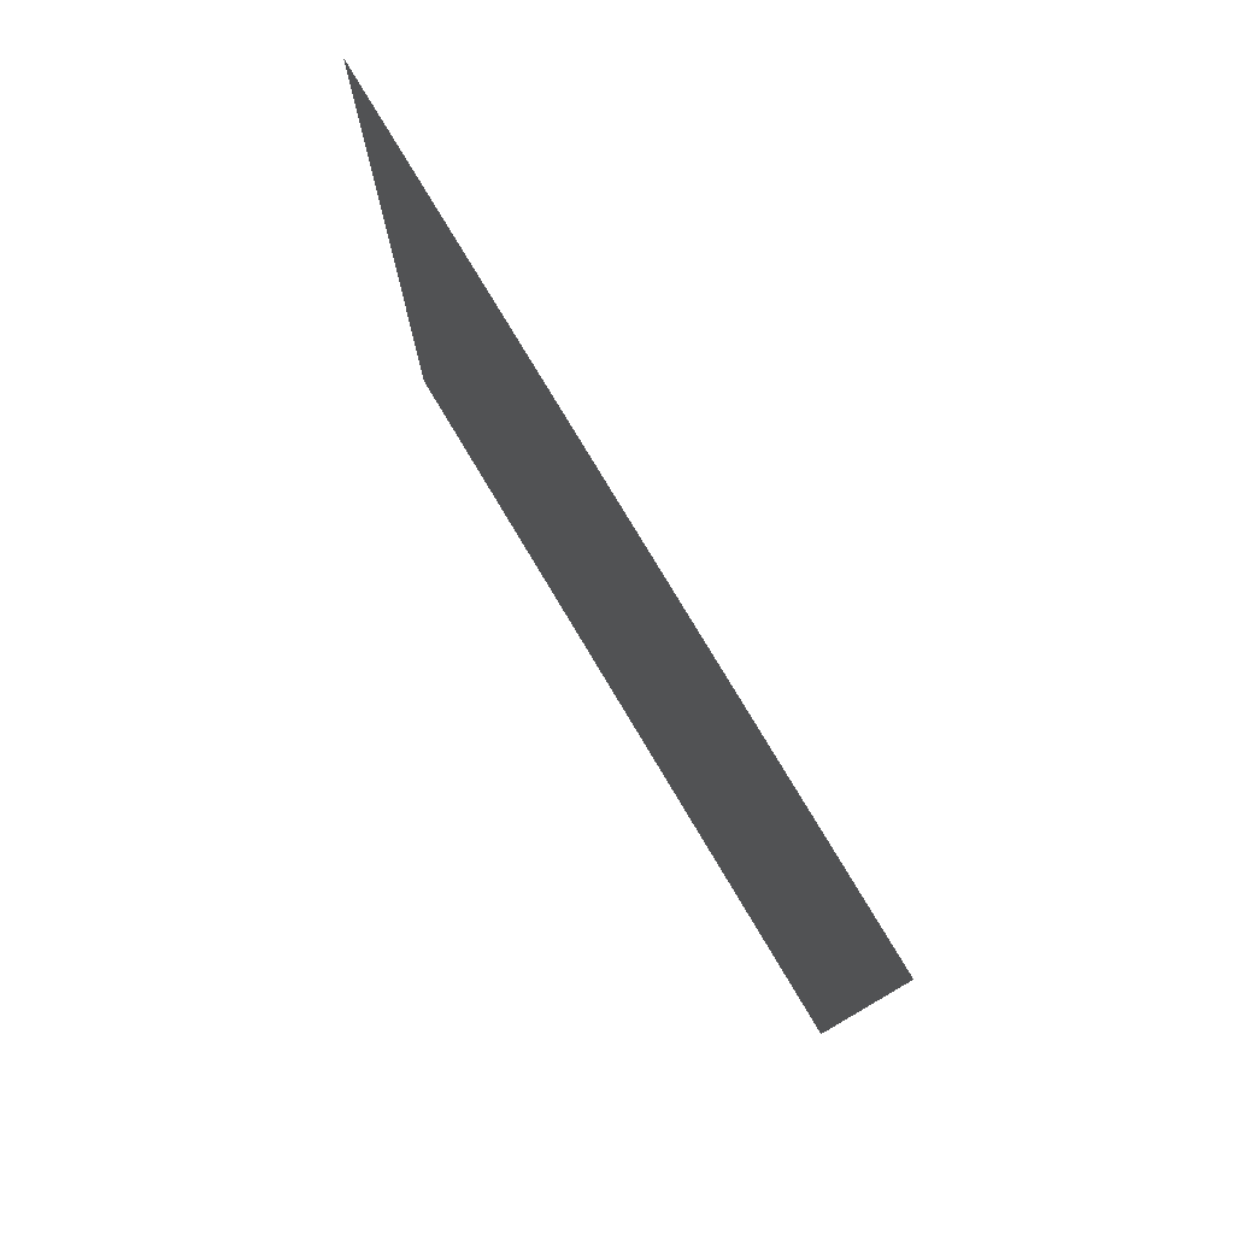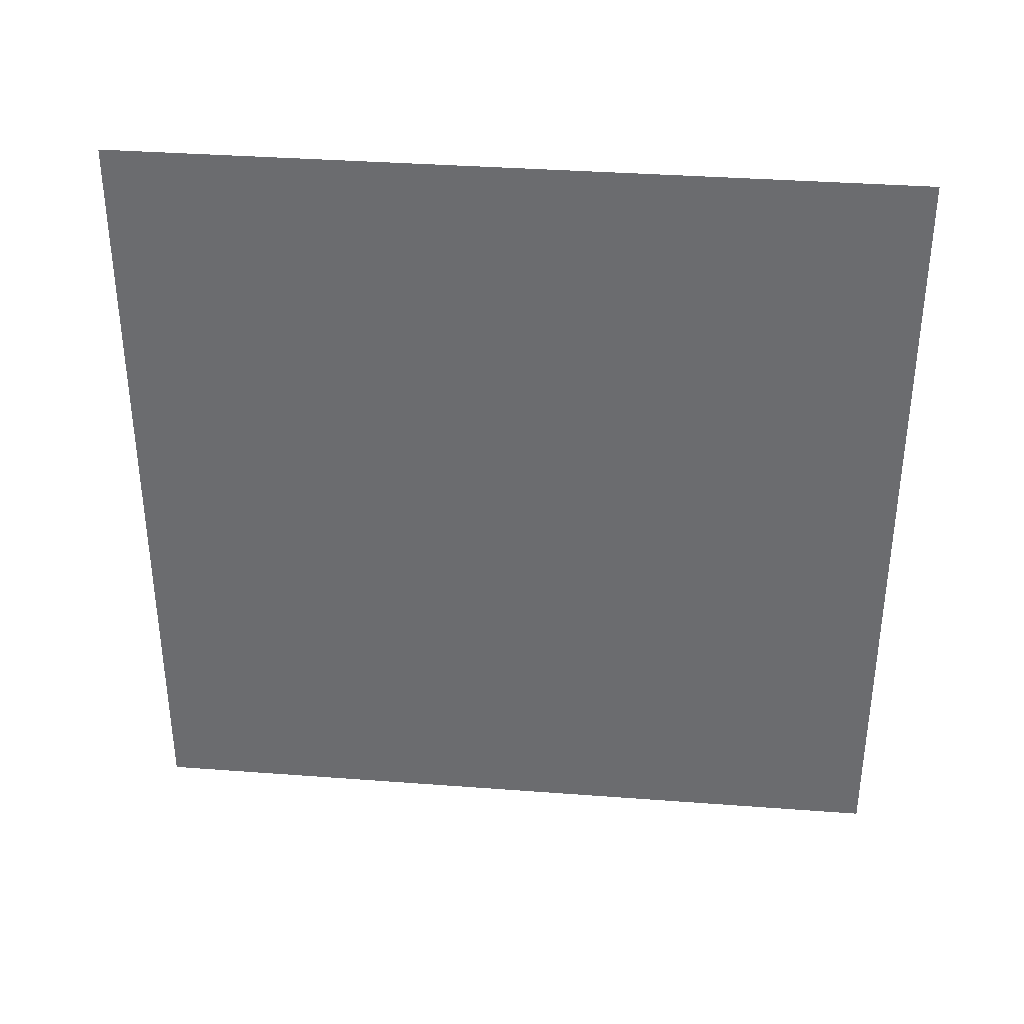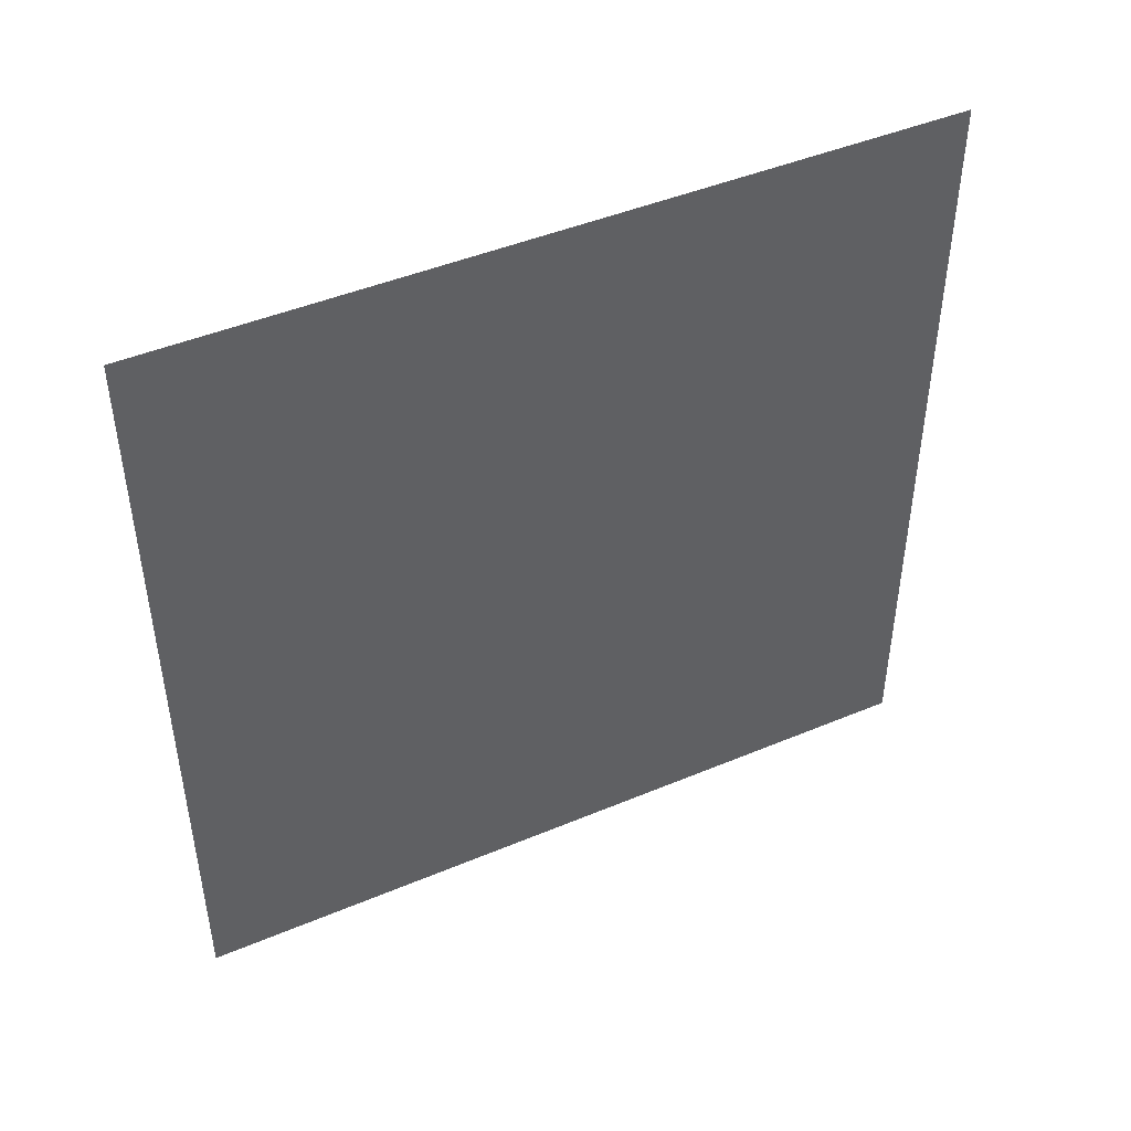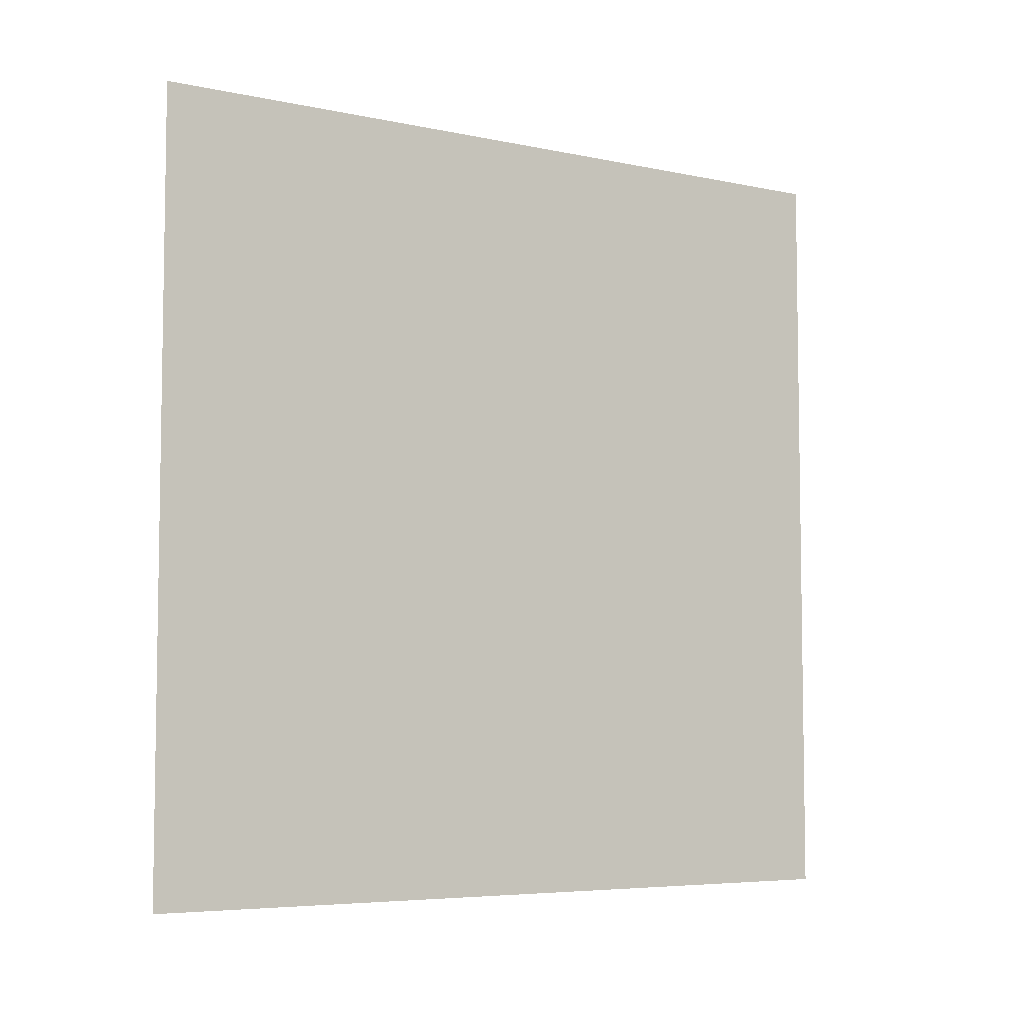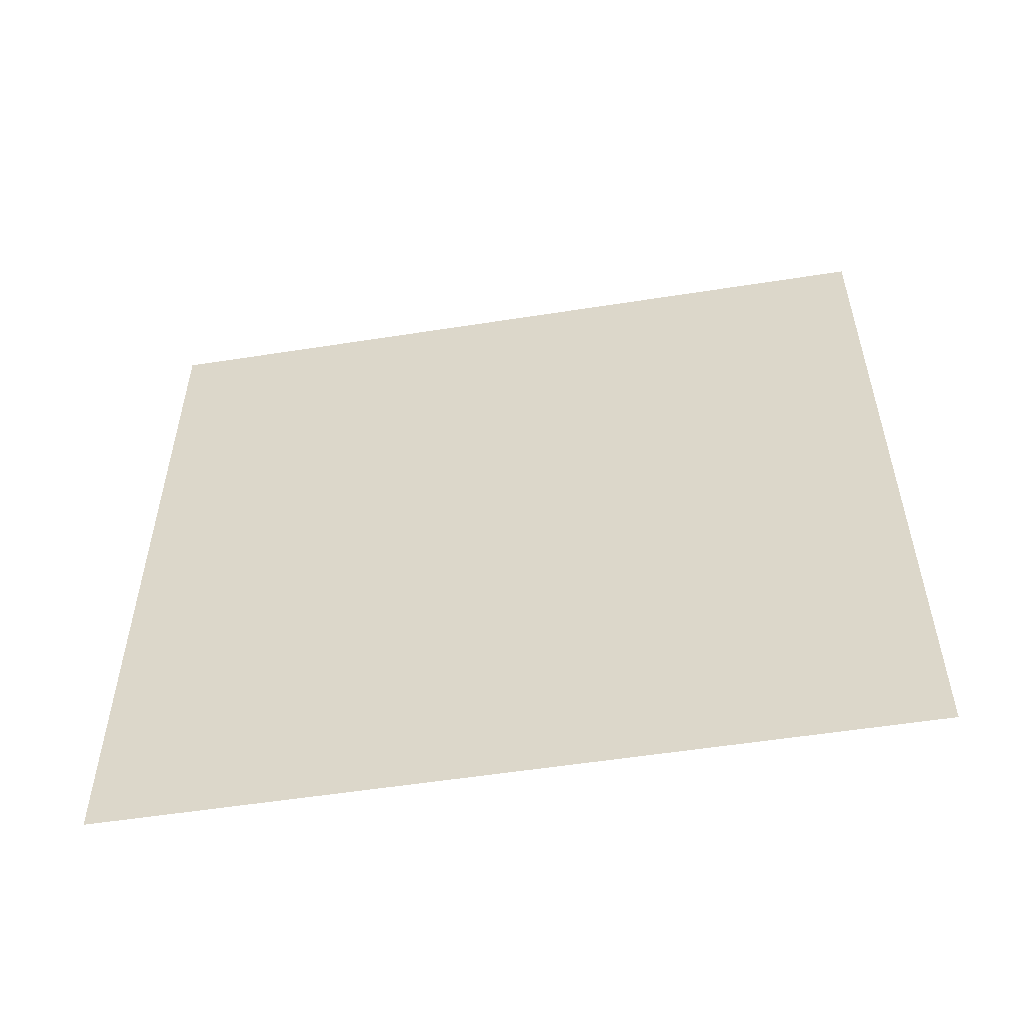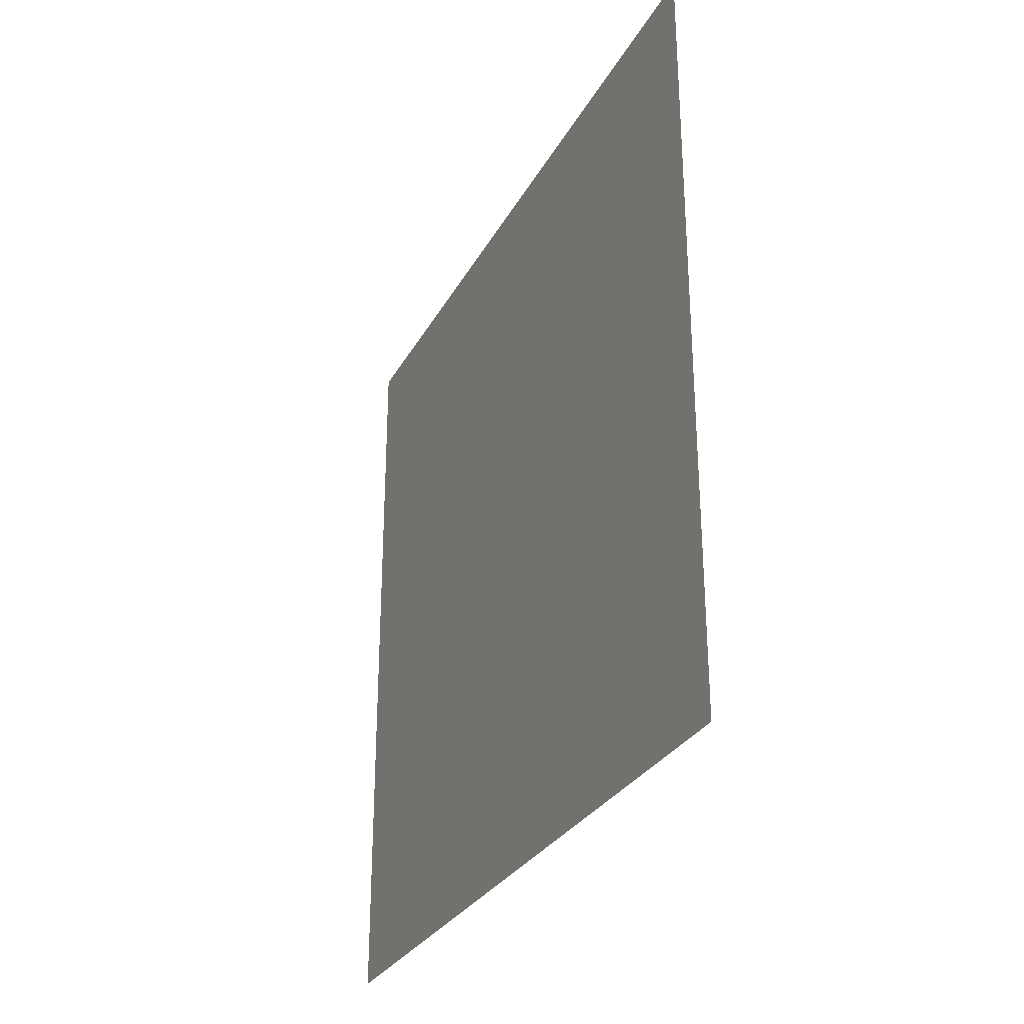
<metadata>
{"format":"obj","ext":"obj","renderer":"f3d","projection":"perspective","resolution":1024,"background":"white","views":[{"elev":77.8,"azim":-30.9,"up":"+Z"},{"elev":35.5,"azim":-84.3,"up":"+Z"},{"elev":45.5,"azim":-115.8,"up":"+Y"},{"elev":-5.8,"azim":-122.9,"up":"+Y"},{"elev":-54.1,"azim":99.5,"up":"+Z"},{"elev":-29.3,"azim":156.2,"up":"+Z"}]}
</metadata>
<code>
v -0.9 -0.901 0.901
v -0.9 0.901 0.901
v -0.9 -0.901 -0.901
v -0.9 0.901 -0.901
f 1 3 4
f 1 4 2

</code>
